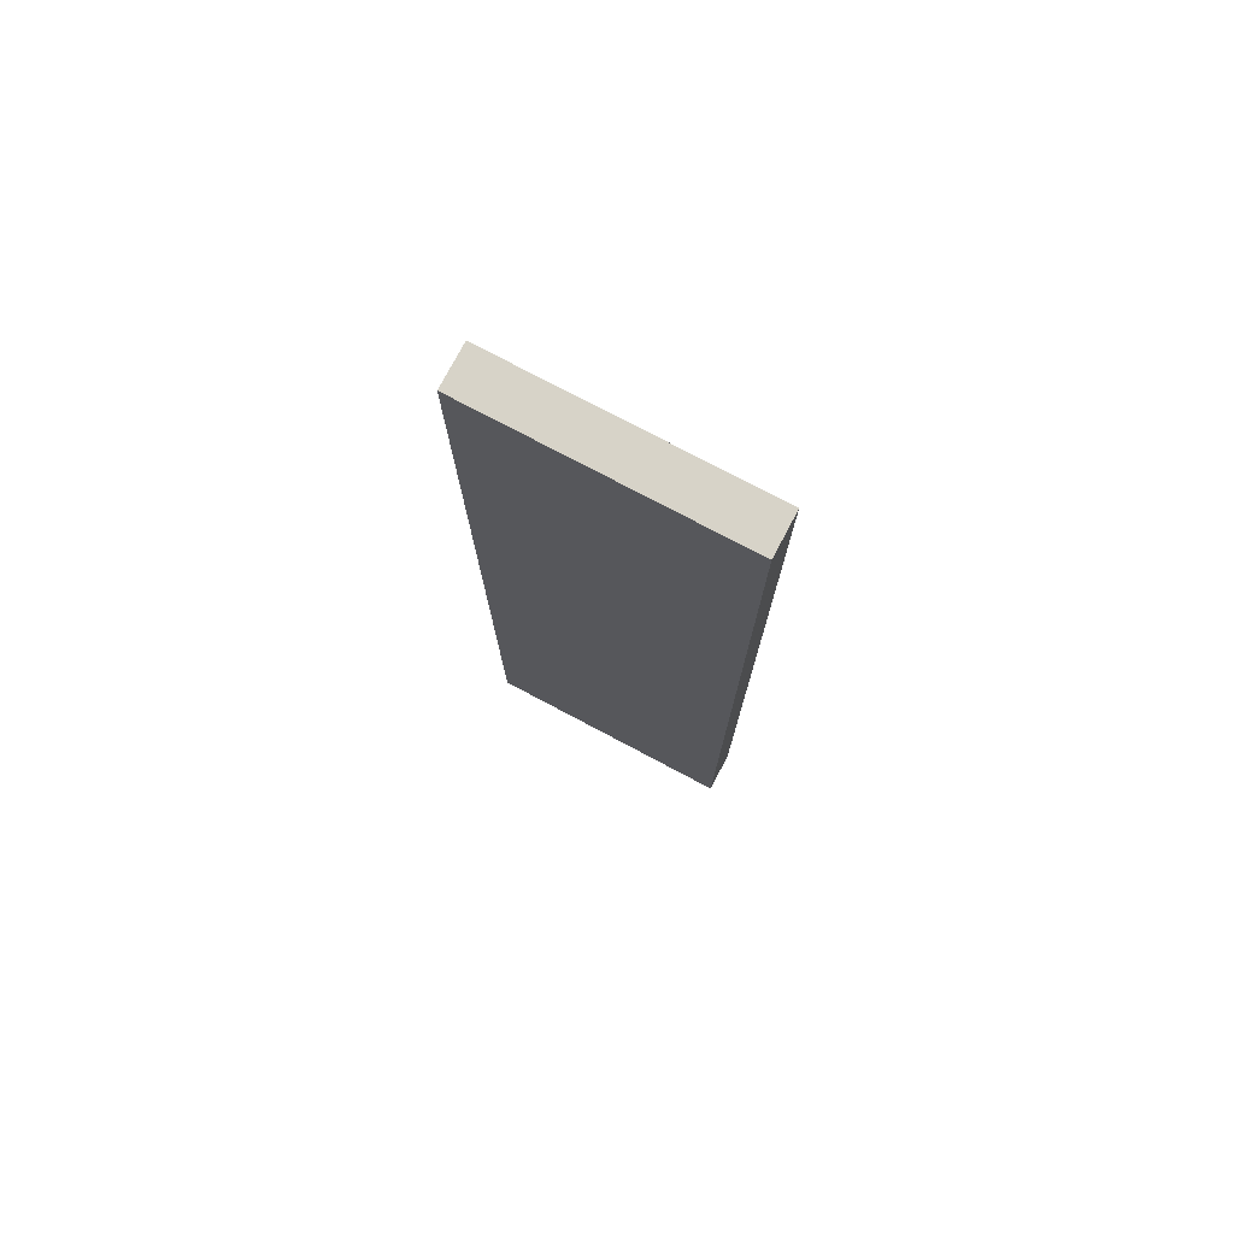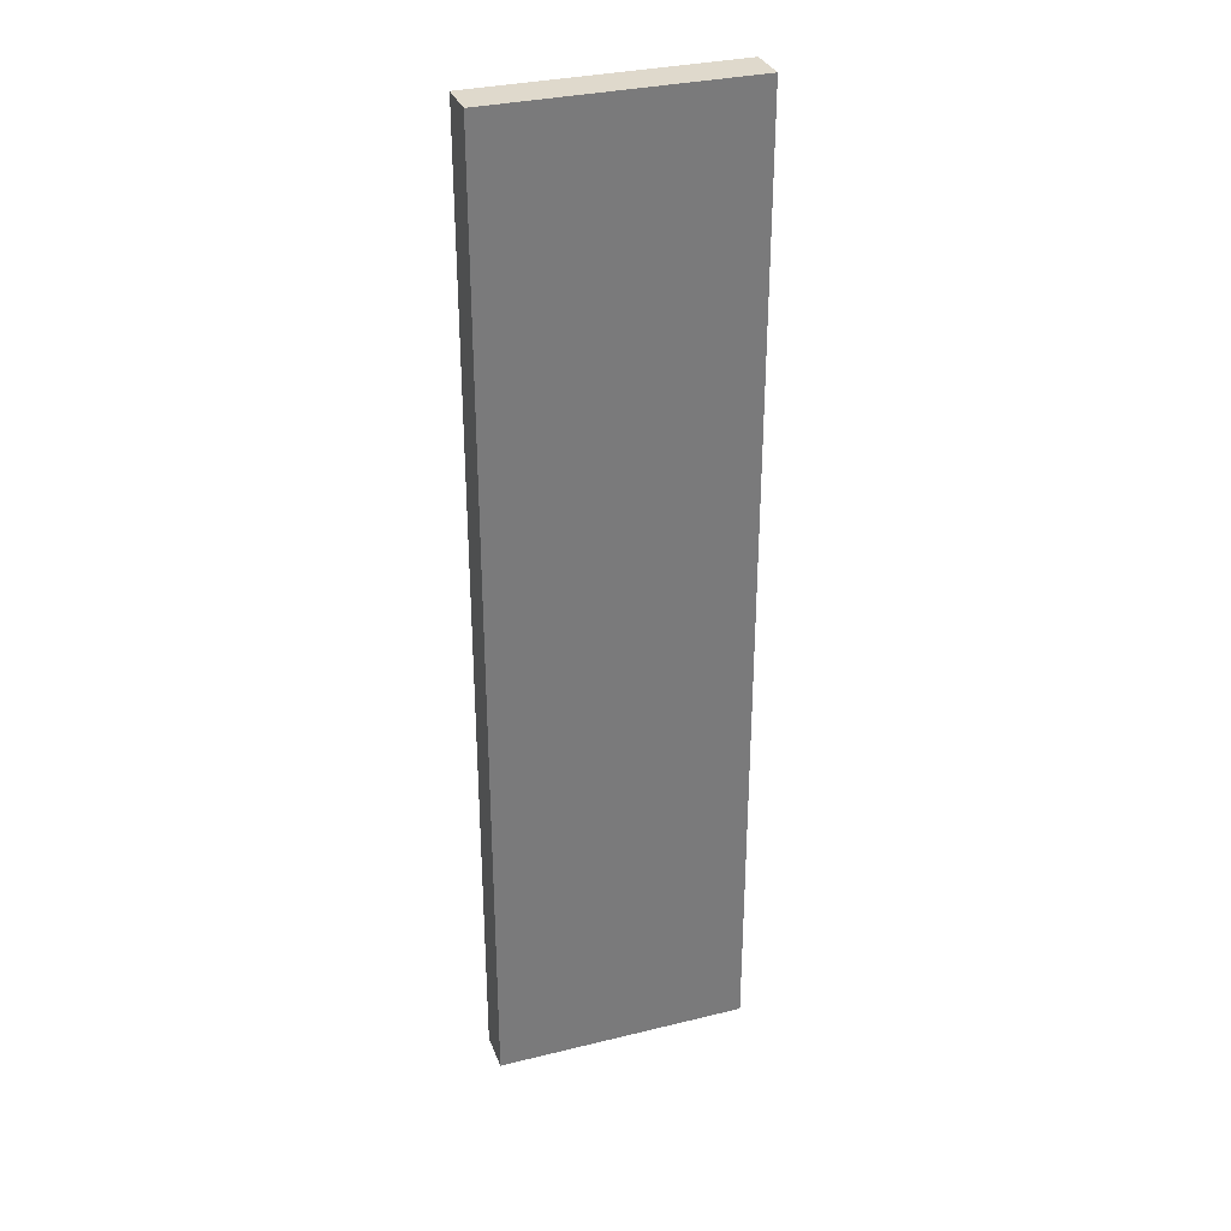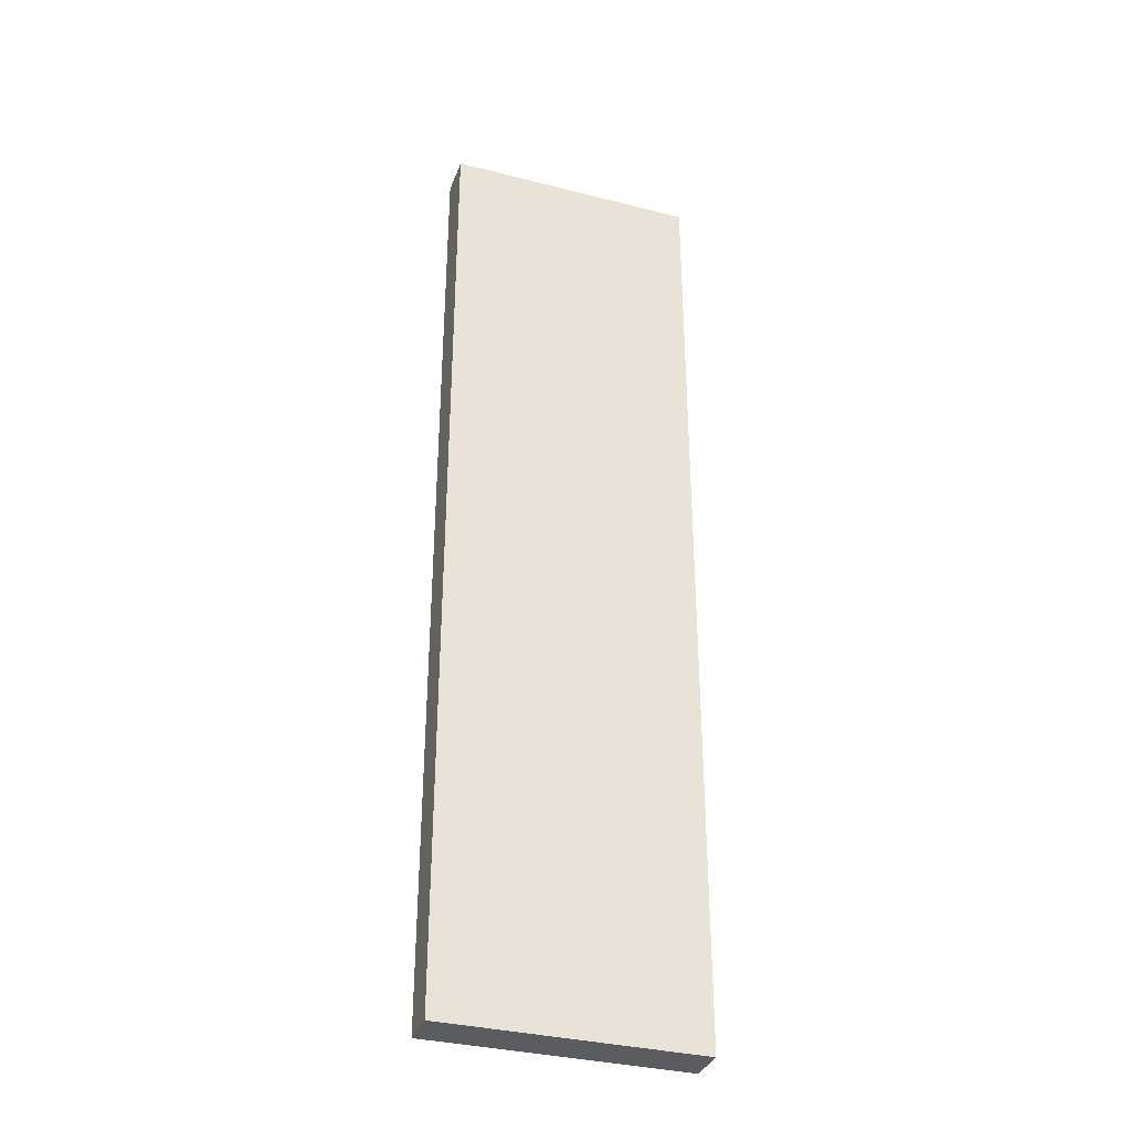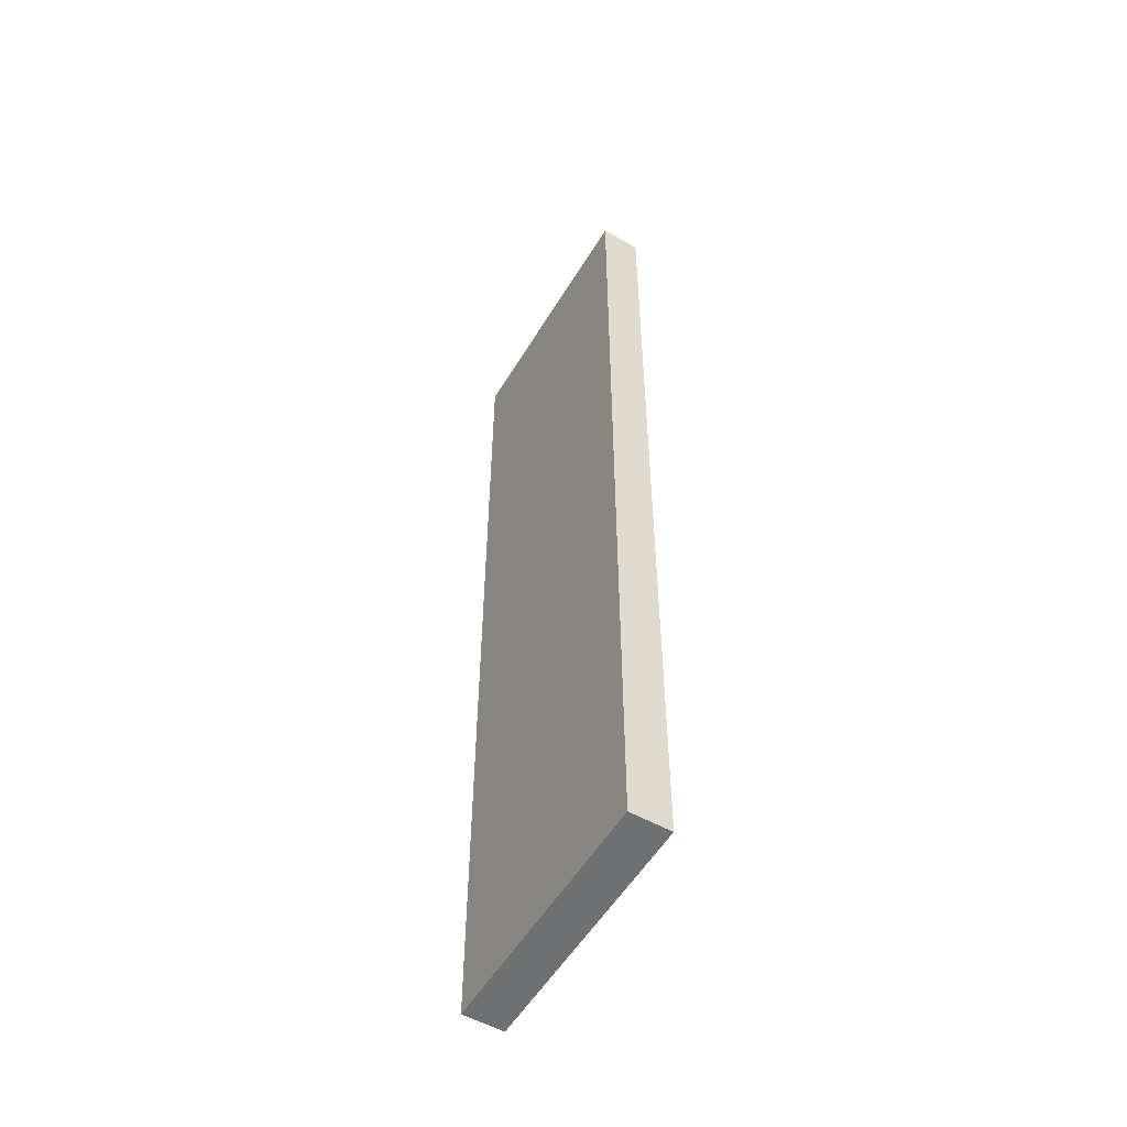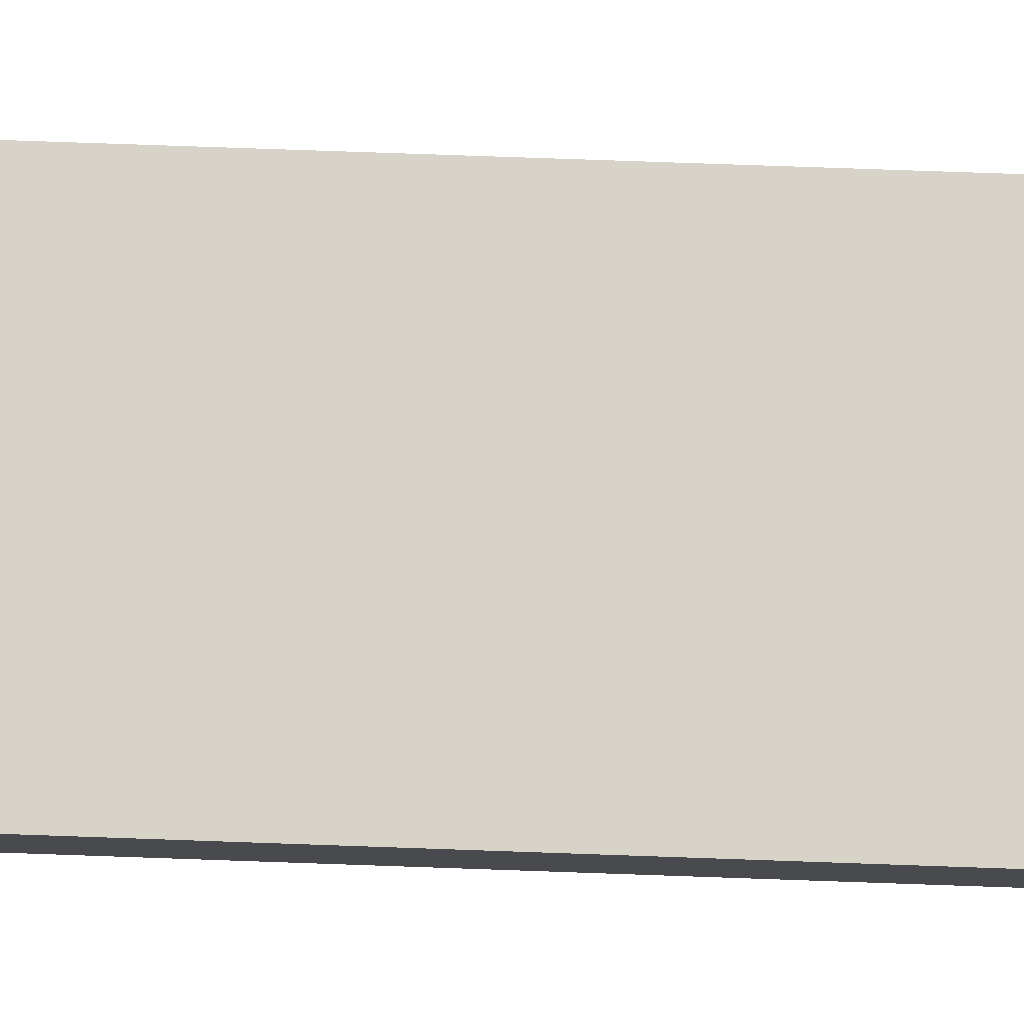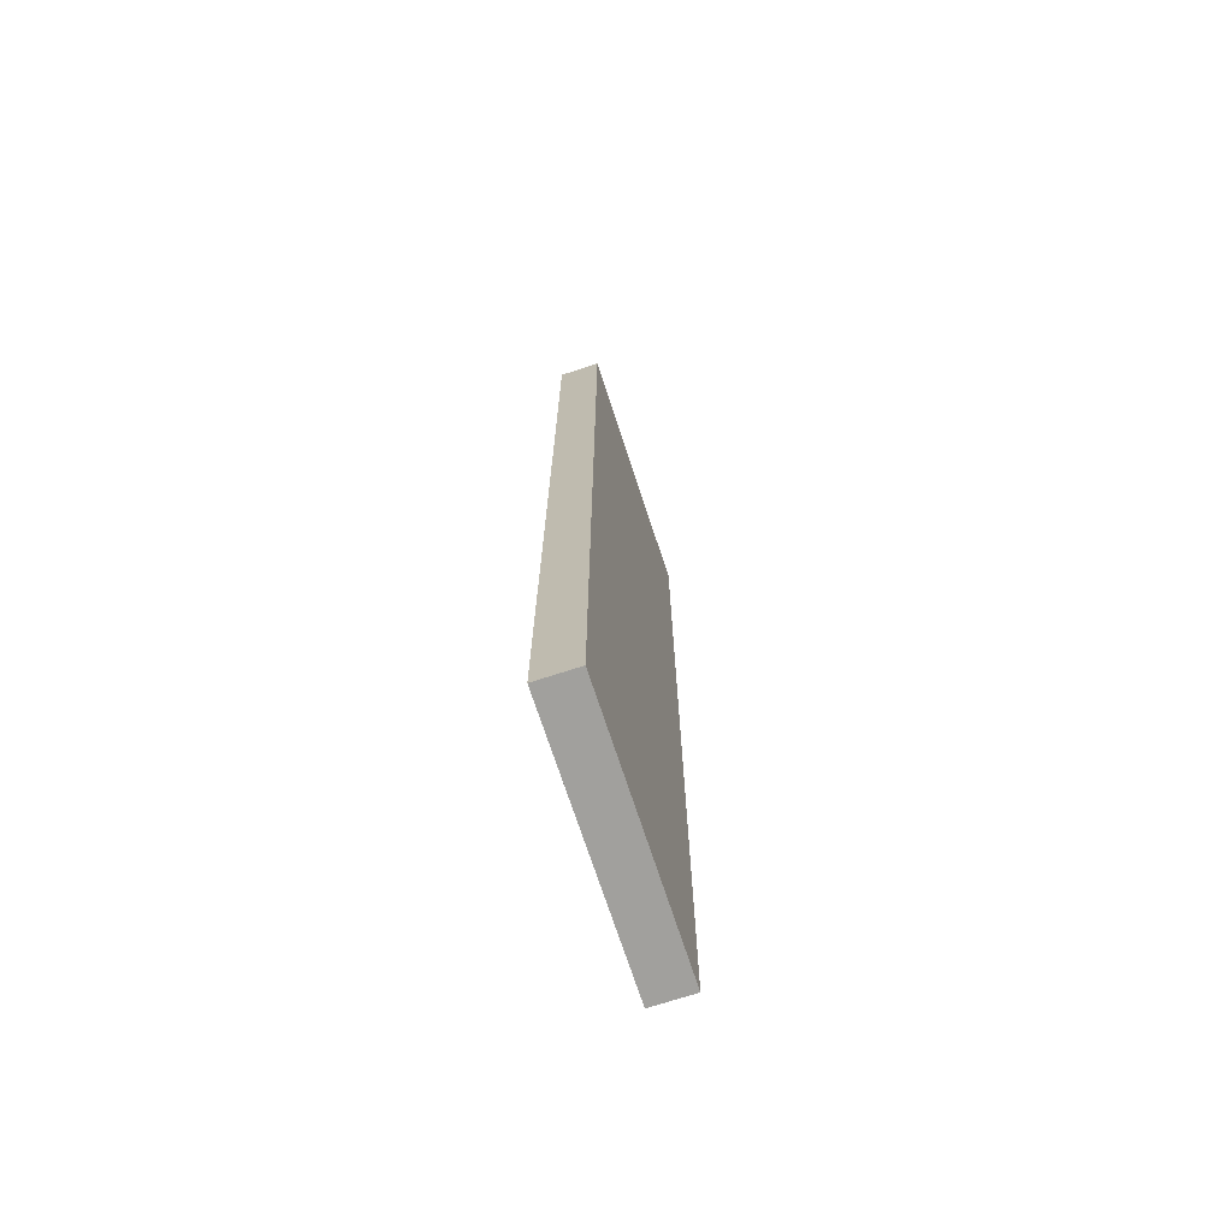
<metadata>
{"format":"obj","ext":"obj","renderer":"f3d","projection":"perspective","resolution":1024,"background":"white","views":[{"elev":76.6,"azim":27.9,"up":"+Z"},{"elev":32.3,"azim":161.1,"up":"+Z"},{"elev":-34.6,"azim":-18.8,"up":"+Z"},{"elev":-54.8,"azim":59.3,"up":"+Z"},{"elev":76.9,"azim":-88.0,"up":"+Y"},{"elev":-71.7,"azim":-71.9,"up":"+Z"}]}
</metadata>
<code>
g pb_Mesh101010
v -1 0.5 3.125
v -4.125 0.5 3.125
v -1 1 3.125
v -4.125 1 3.125
v -4.125 0.5 3.125
v -4.125 0.5 -8.875
v -4.125 1 3.125
v -4.125 1 -8.875
v -4.125 0.5 -8.875
v -1 0.5 -8.875
v -4.125 1 -8.875
v -1 1 -8.875
v -1 0.5 -8.875
v -1 0.5 3.125
v -1 1 -8.875
v -1 1 3.125
v -1 1 3.125
v -4.125 1 3.125
v -1 1 -8.875
v -4.125 1 -8.875
v -1 0.5 -8.875
v -4.125 0.5 -8.875
v -1 0.5 3.125
v -4.125 0.5 3.125
g pb_Mesh101010_0
f 3 2 1
f 3 4 2
f 7 6 5
f 7 8 6
f 11 10 9
f 11 12 10
f 15 14 13
f 15 16 14
f 19 18 17
f 19 20 18
f 23 22 21
f 23 24 22

</code>
